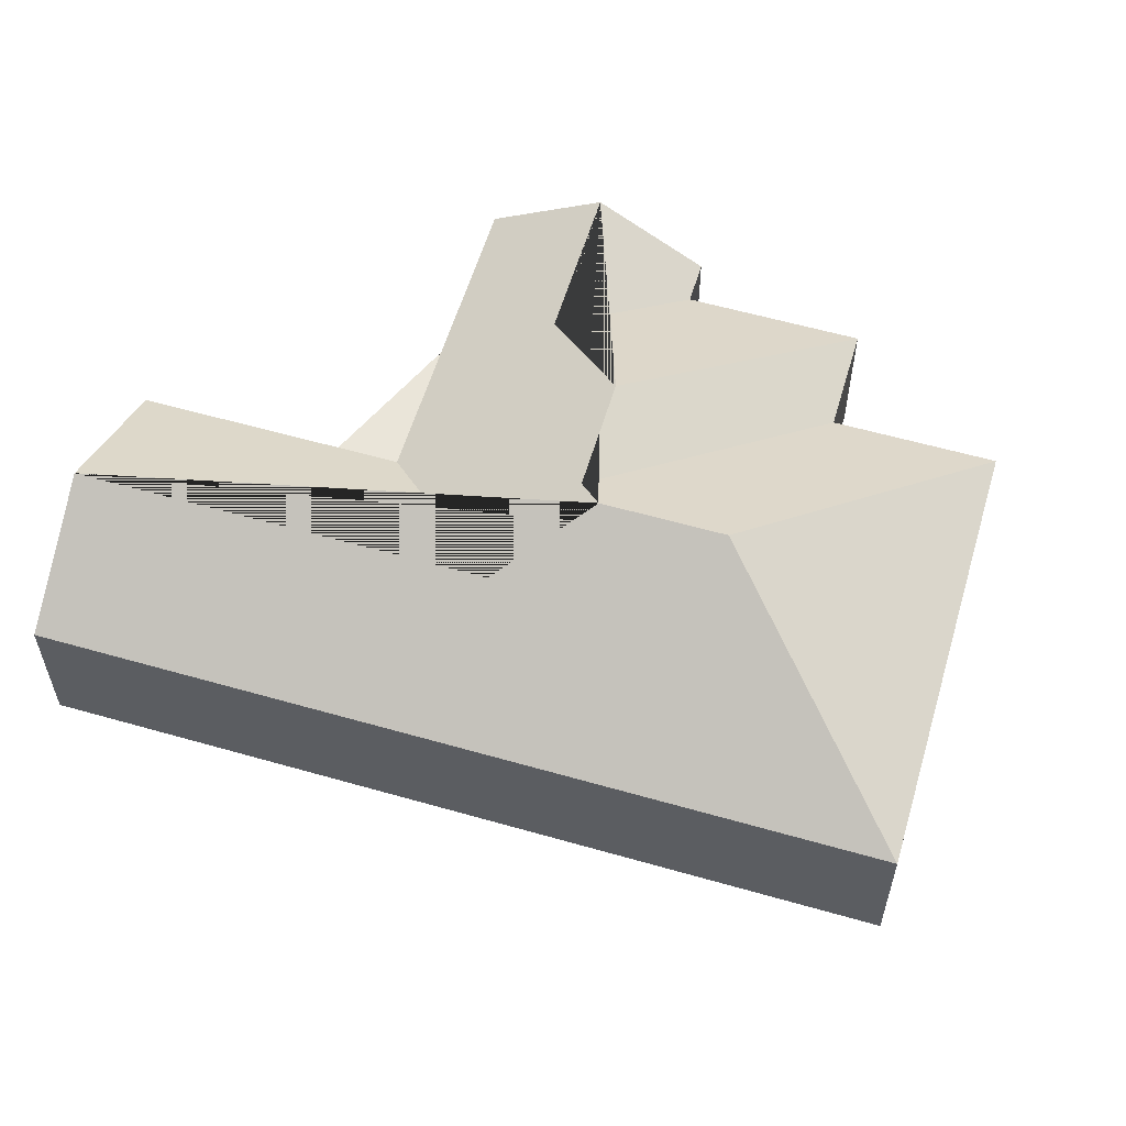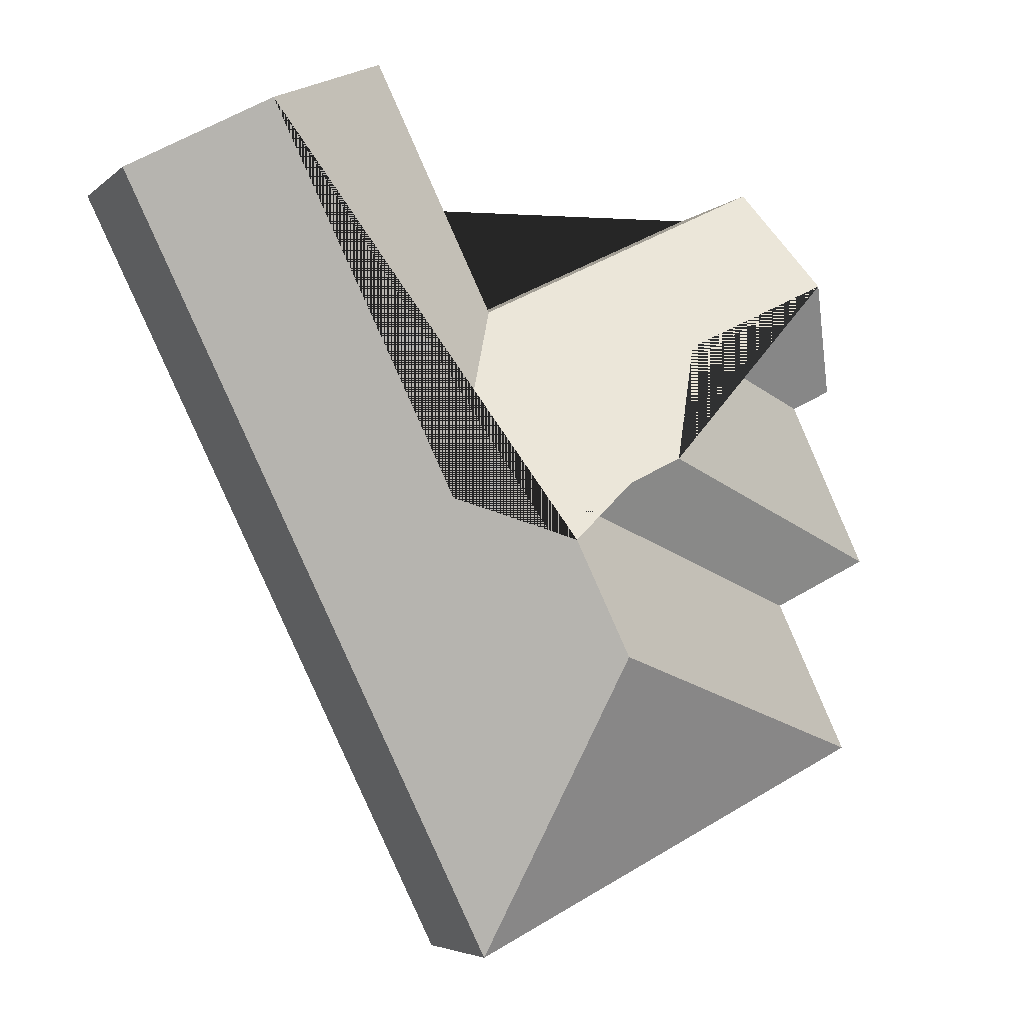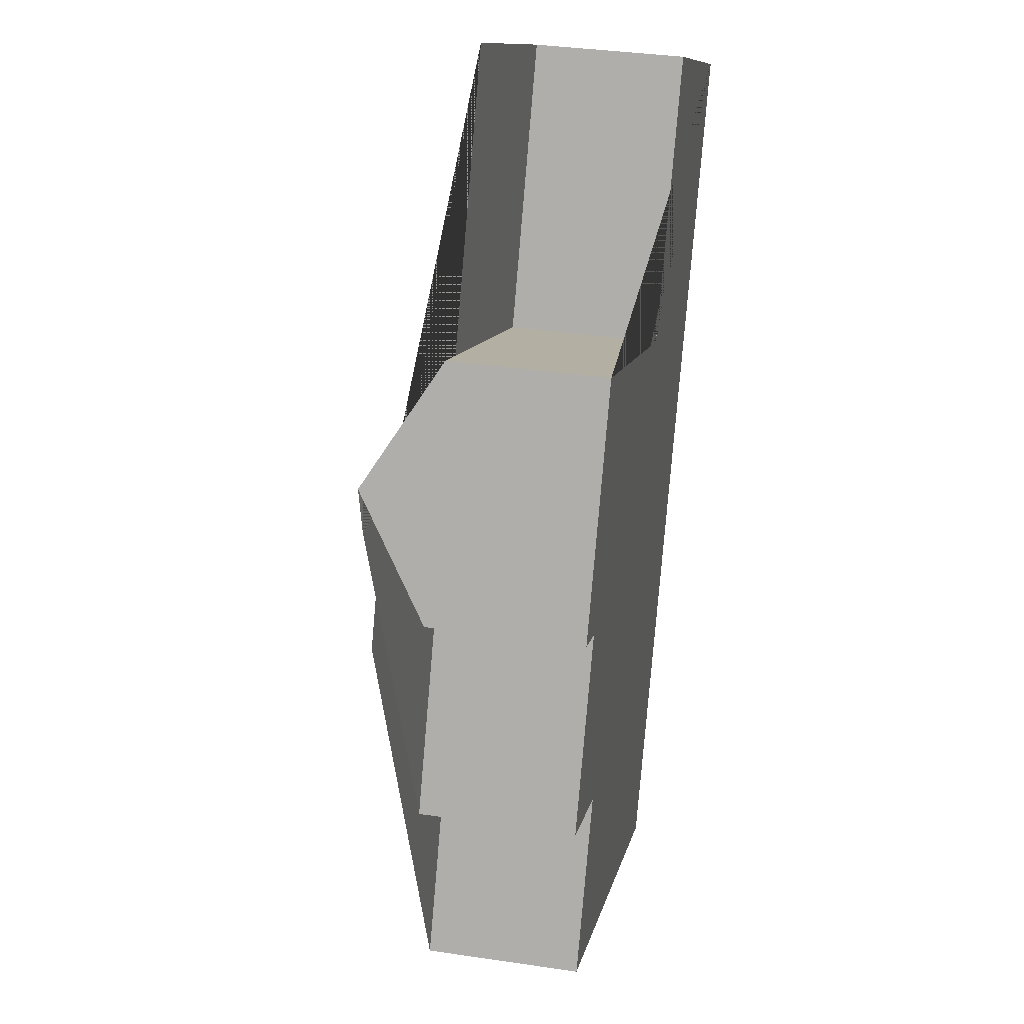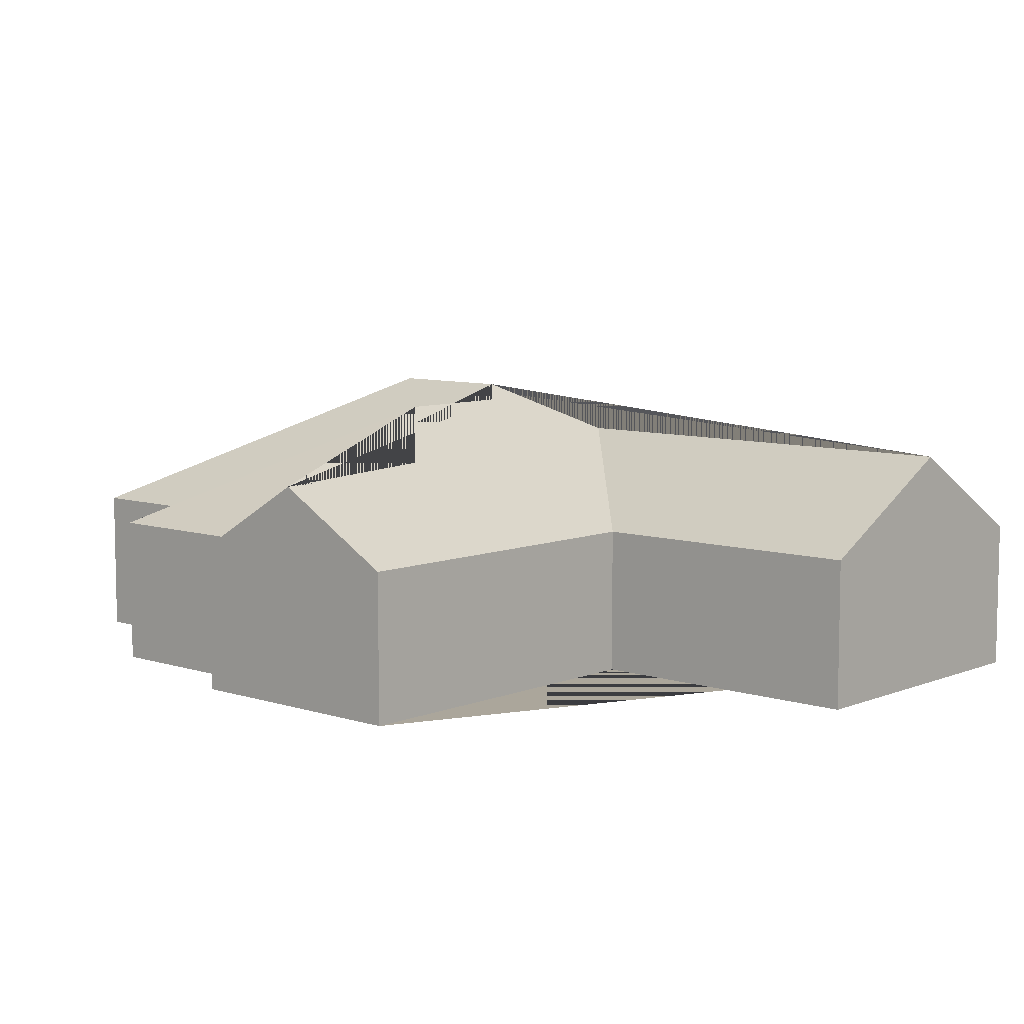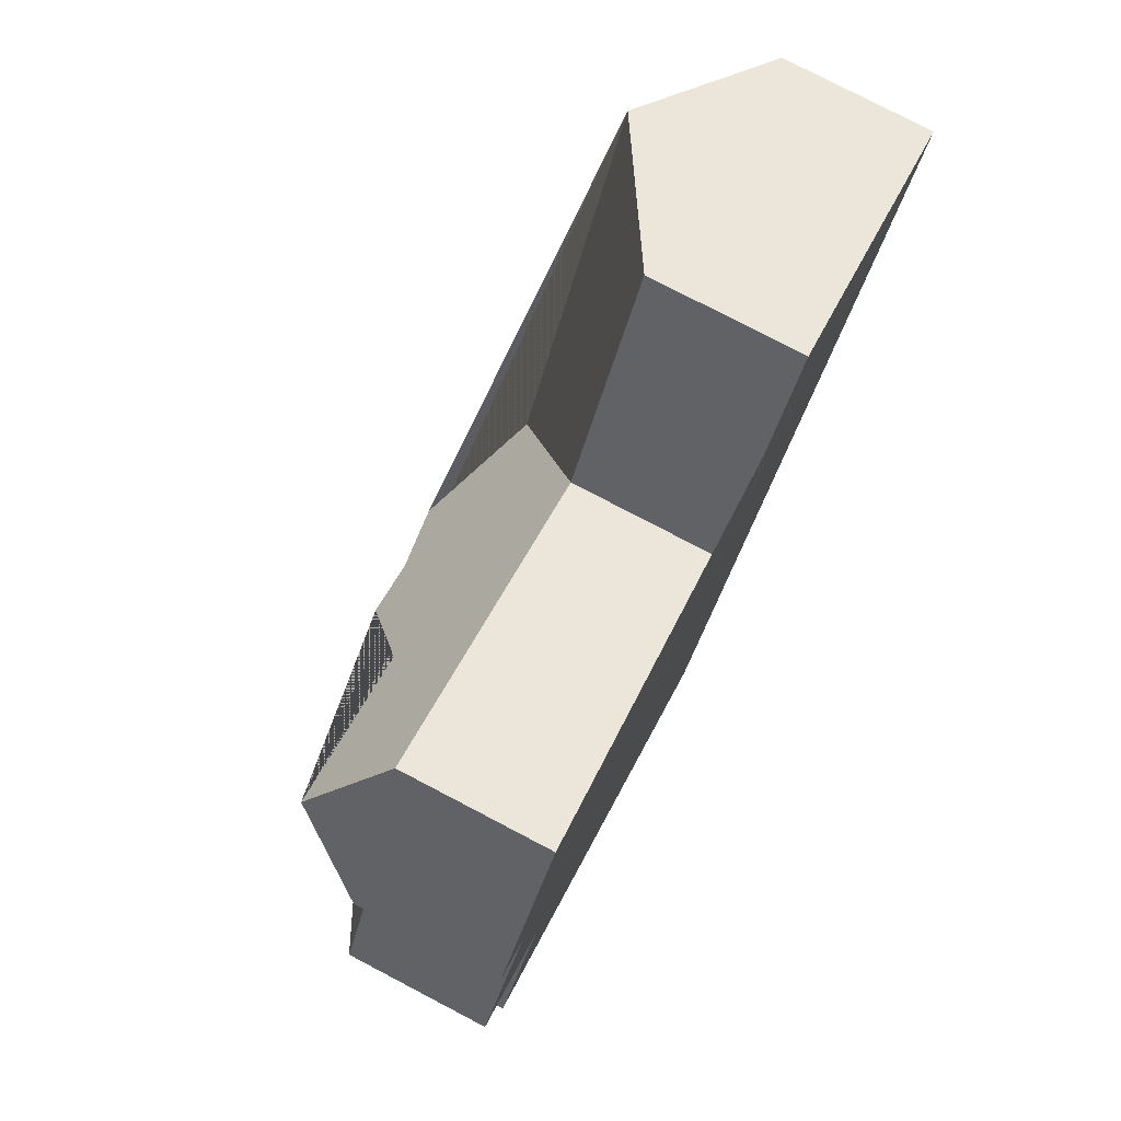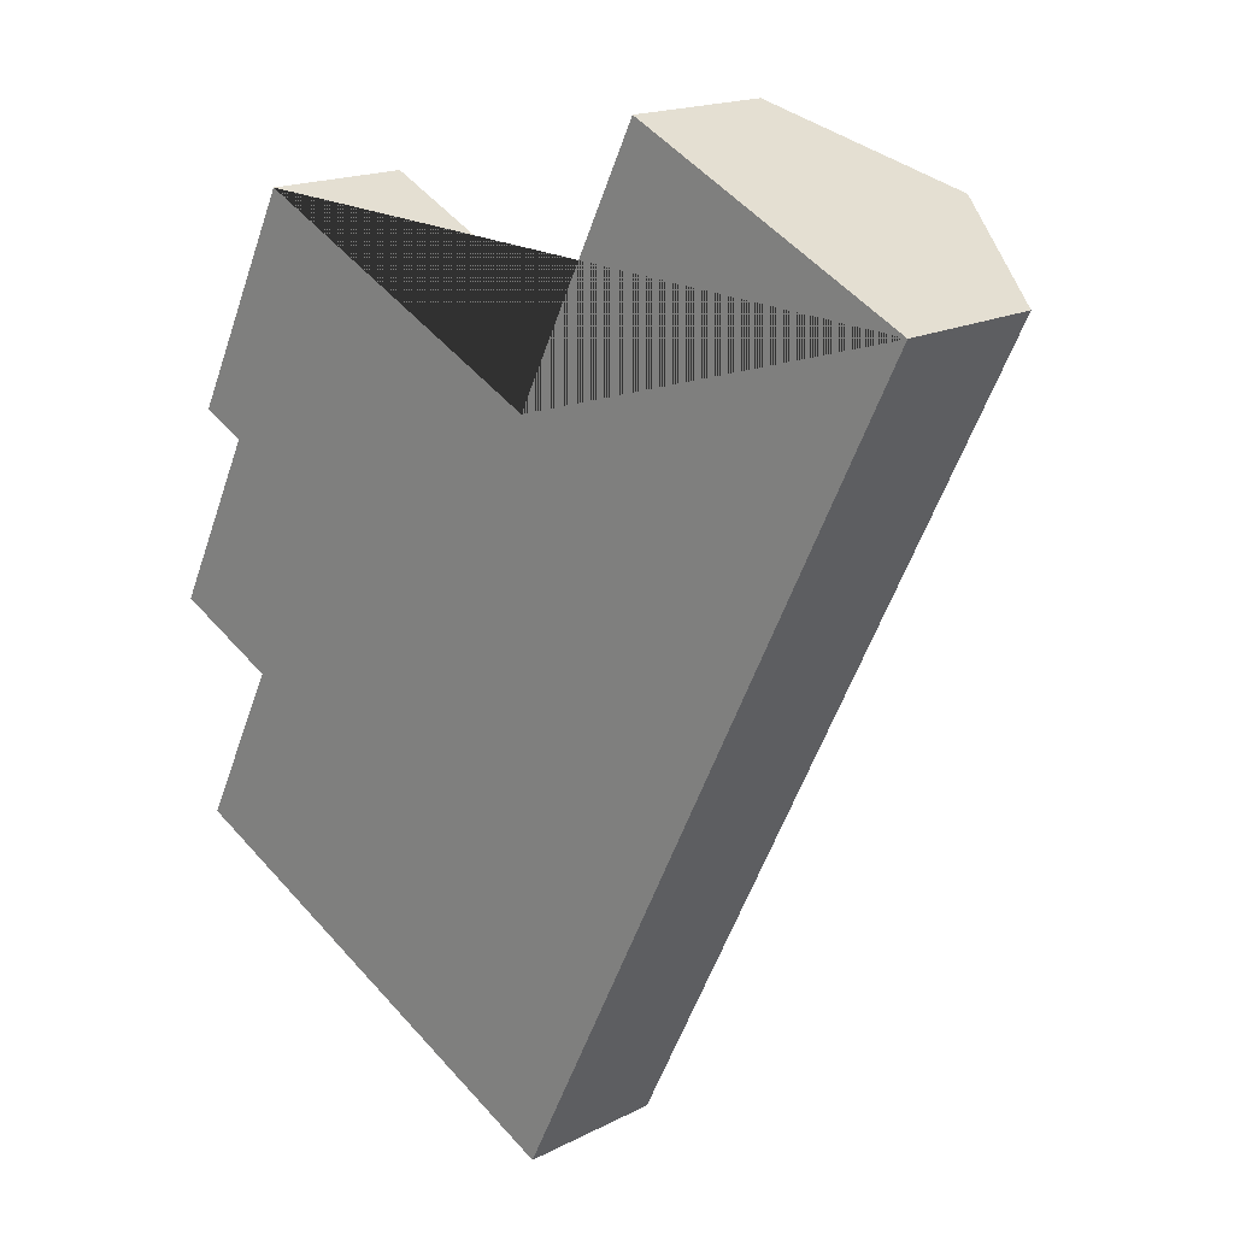
<metadata>
{"format":"obj","ext":"obj","renderer":"f3d","projection":"perspective","resolution":1024,"background":"white","views":[{"elev":58.1,"azim":132.8,"up":"+Y"},{"elev":-4.9,"azim":156.3,"up":"+Z"},{"elev":36.1,"azim":-79.0,"up":"+Z"},{"elev":7.9,"azim":-21.8,"up":"+Y"},{"elev":78.5,"azim":-62.4,"up":"+Z"},{"elev":17.2,"azim":44.2,"up":"+Z"}]}
</metadata>
<code>
o BK39_500_013024_0008
v 456.3 75 -92.25
v 255.8 75 -498.2
v 390.6 119.3 -59.8
v 292 119.3 -259.2
v 234 145 -280.8
v 204.4 145 -340.6
v 227.5 137.8 -263.5
v 317.6 75 -23.75
v 253.5 75 -153.3
v 170.9 137.7 -235.5
v 147.7 110.4 -170.5
v 74.06 75 -308.8
v 34.41 75 -388.9
v 20.97 75 -282.4
v 63.56 75 -195.9
v 68.02 110.5 -131.4
v 95.67 75 -75.37
v 41.47 75 -185.1
v 456.3 0 -92.25
v 255.8 0 -498.2
v 34.41 0 -388.9
v 74.06 0 -308.8
v 20.97 0 -282.4
v 63.56 0 -195.9
v 41.47 0 -185.1
v 95.67 0 -75.37
v 253.5 0 -153.3
v 317.6 0 -23.75
f 3 4 9 8
f 3 1 2 6 5 4
f 6 13 2
f 13 12 7 5 6
f 12 14 10 7
f 14 15 11 10
f 15 18 16 11
f 16 17 9 4 5 7 10 11
f 18 16 17
f 8 3 1
f 19 20 21 22 23 24 25 26 27 28
f 1 19 20 2
f 2 20 21 13
f 13 21 22 12
f 12 22 23 14
f 14 23 24 15
f 15 24 25 18
f 18 25 26 17
f 17 26 27 9
f 9 27 28 8
f 8 28 19 1

</code>
